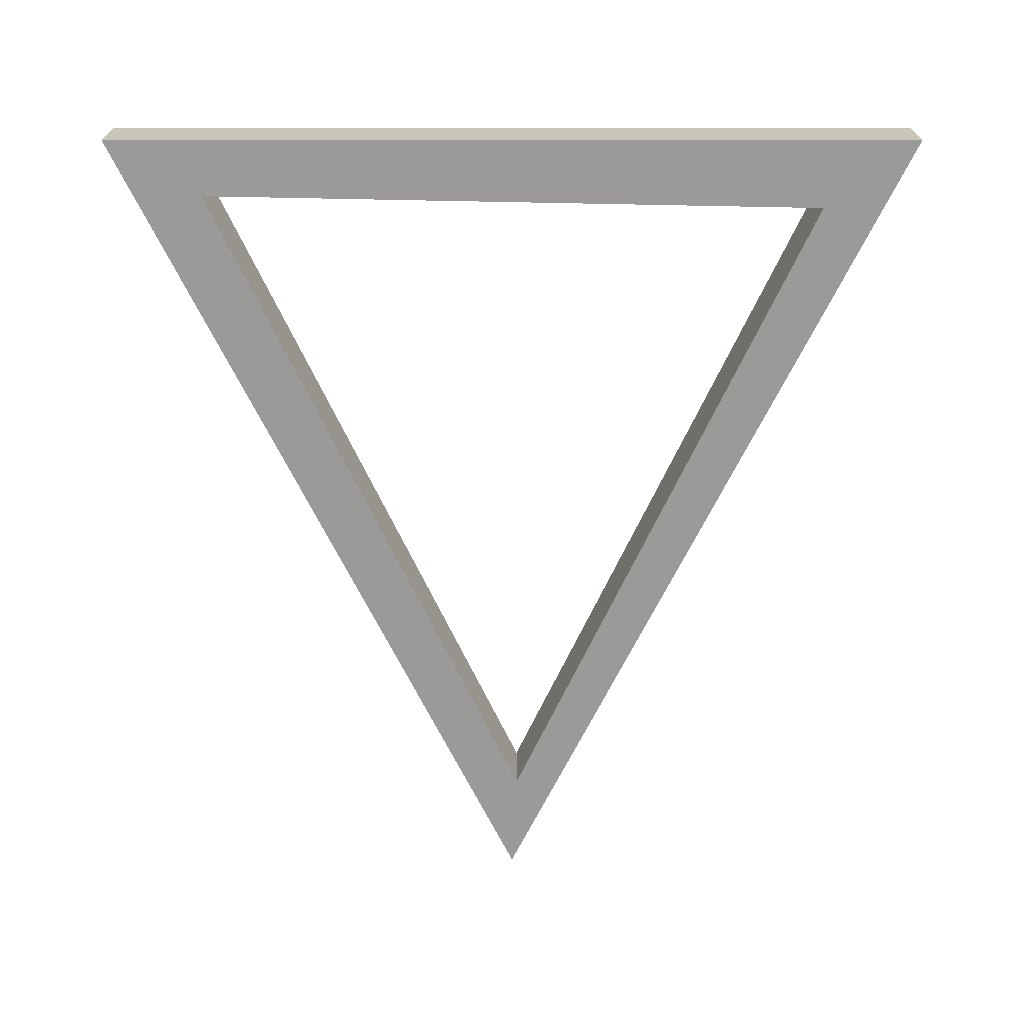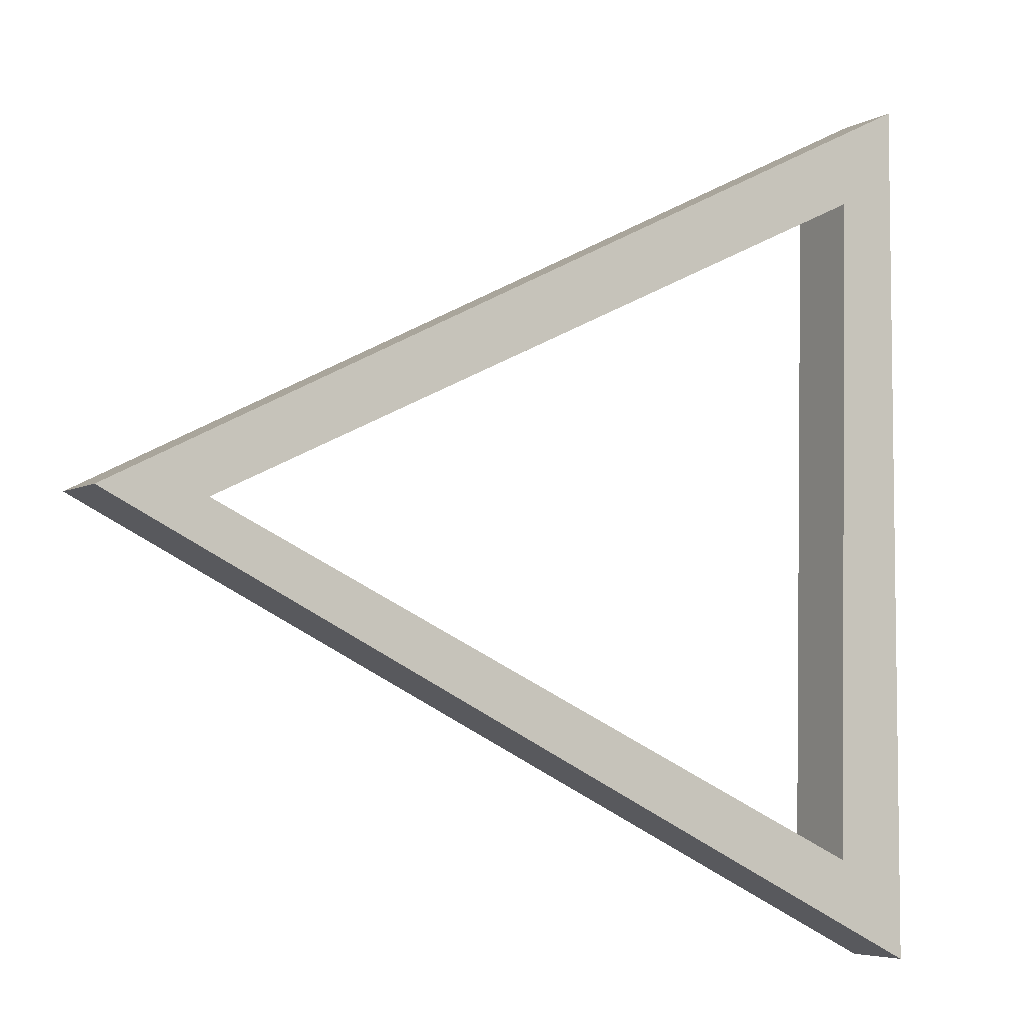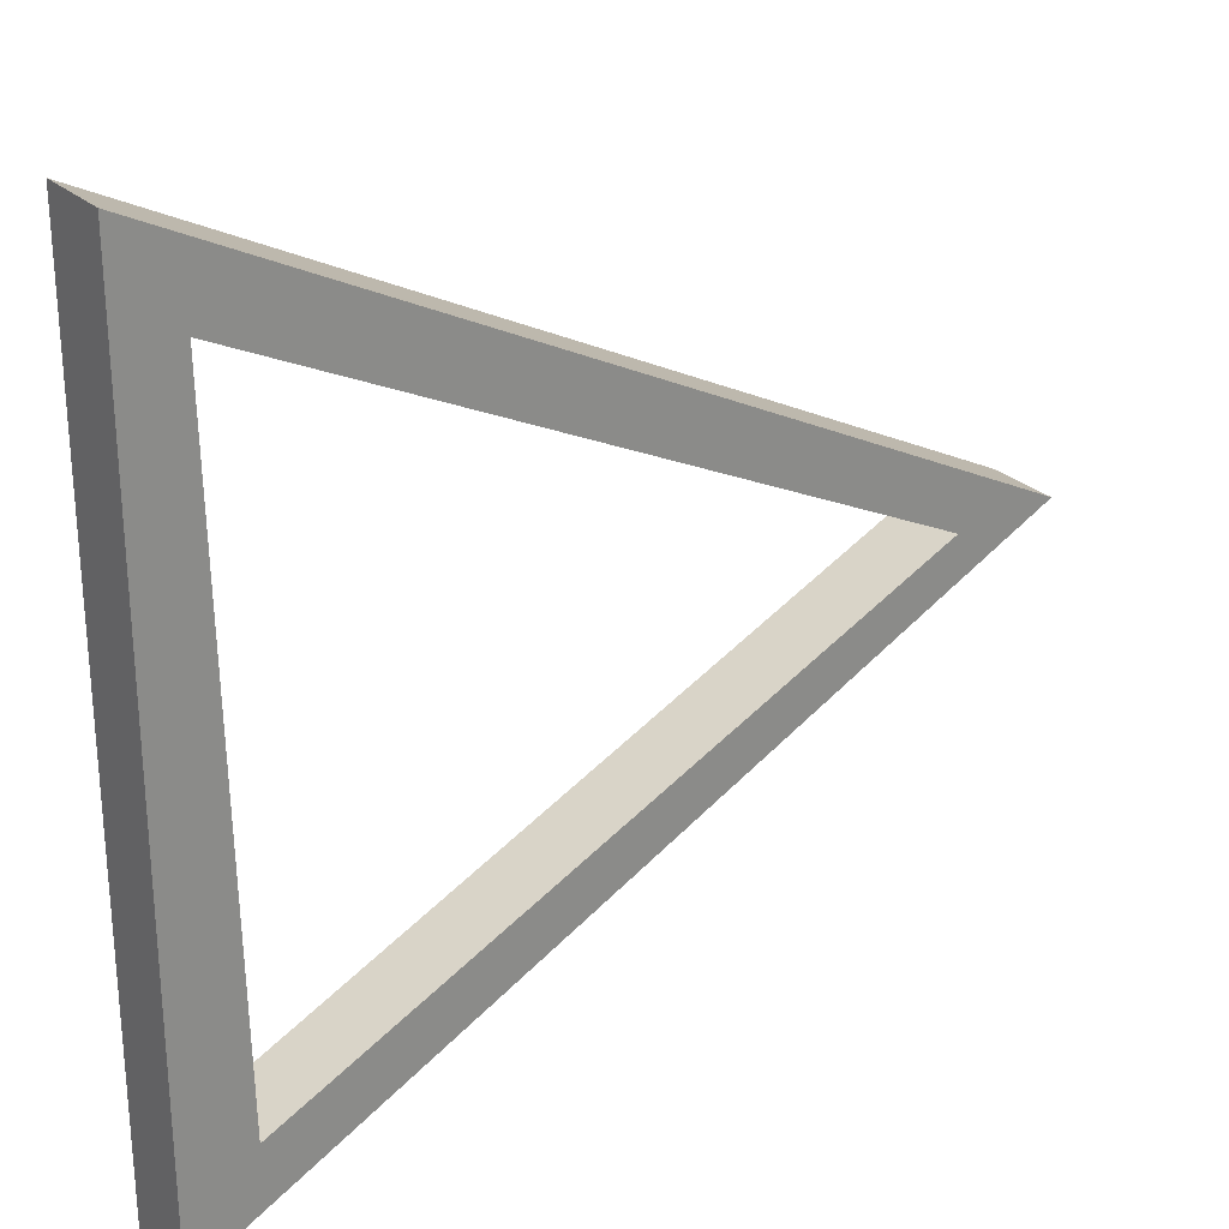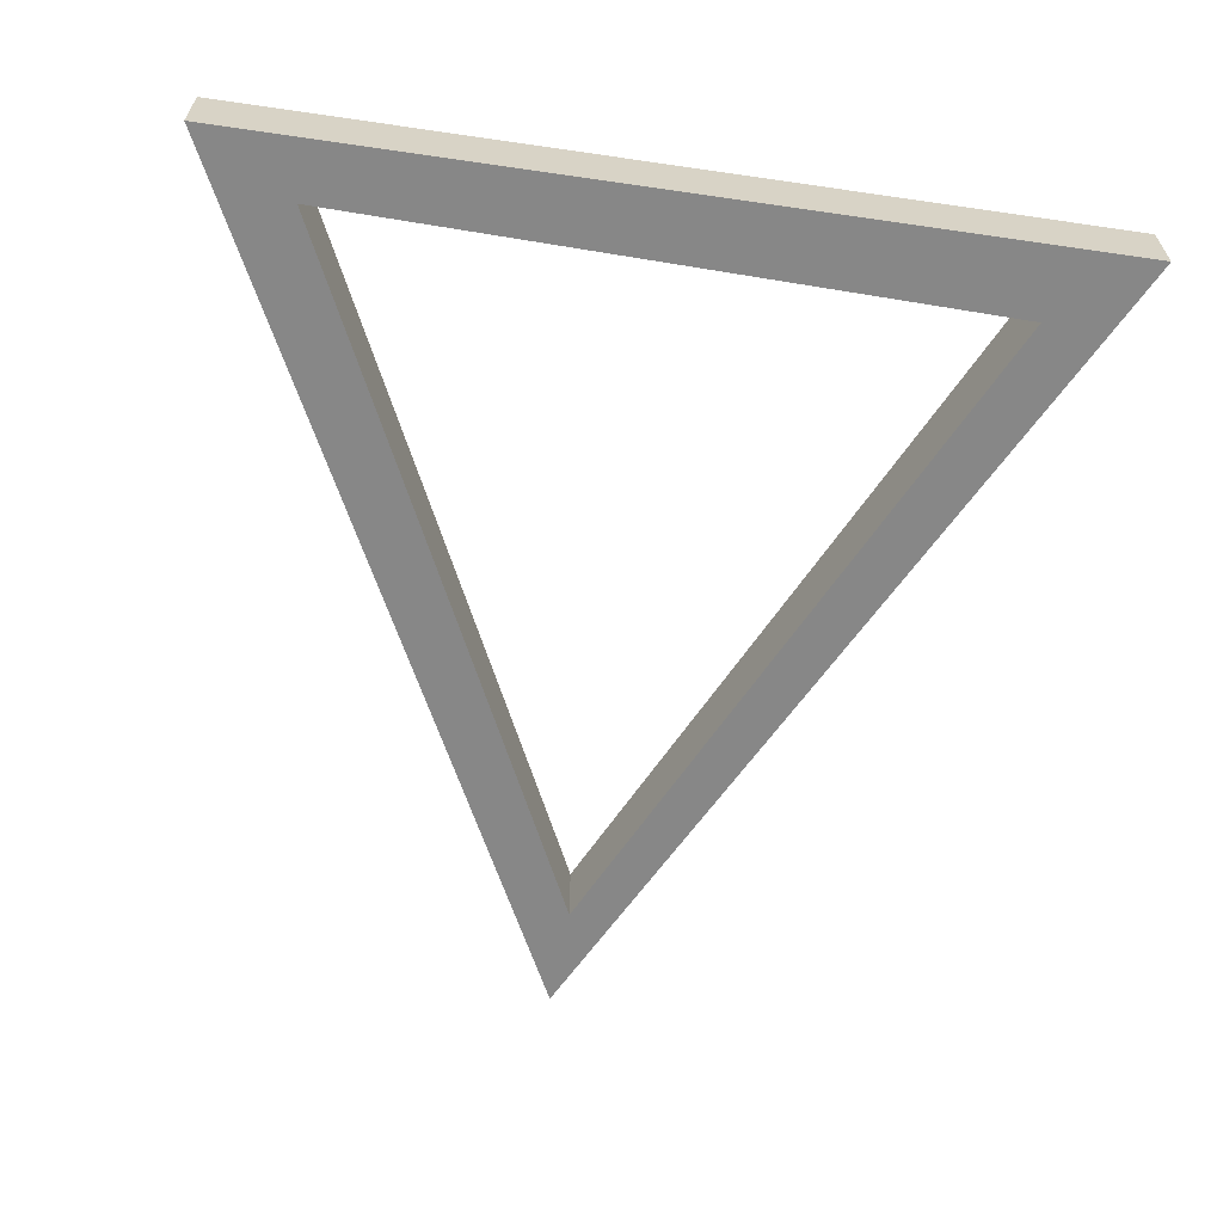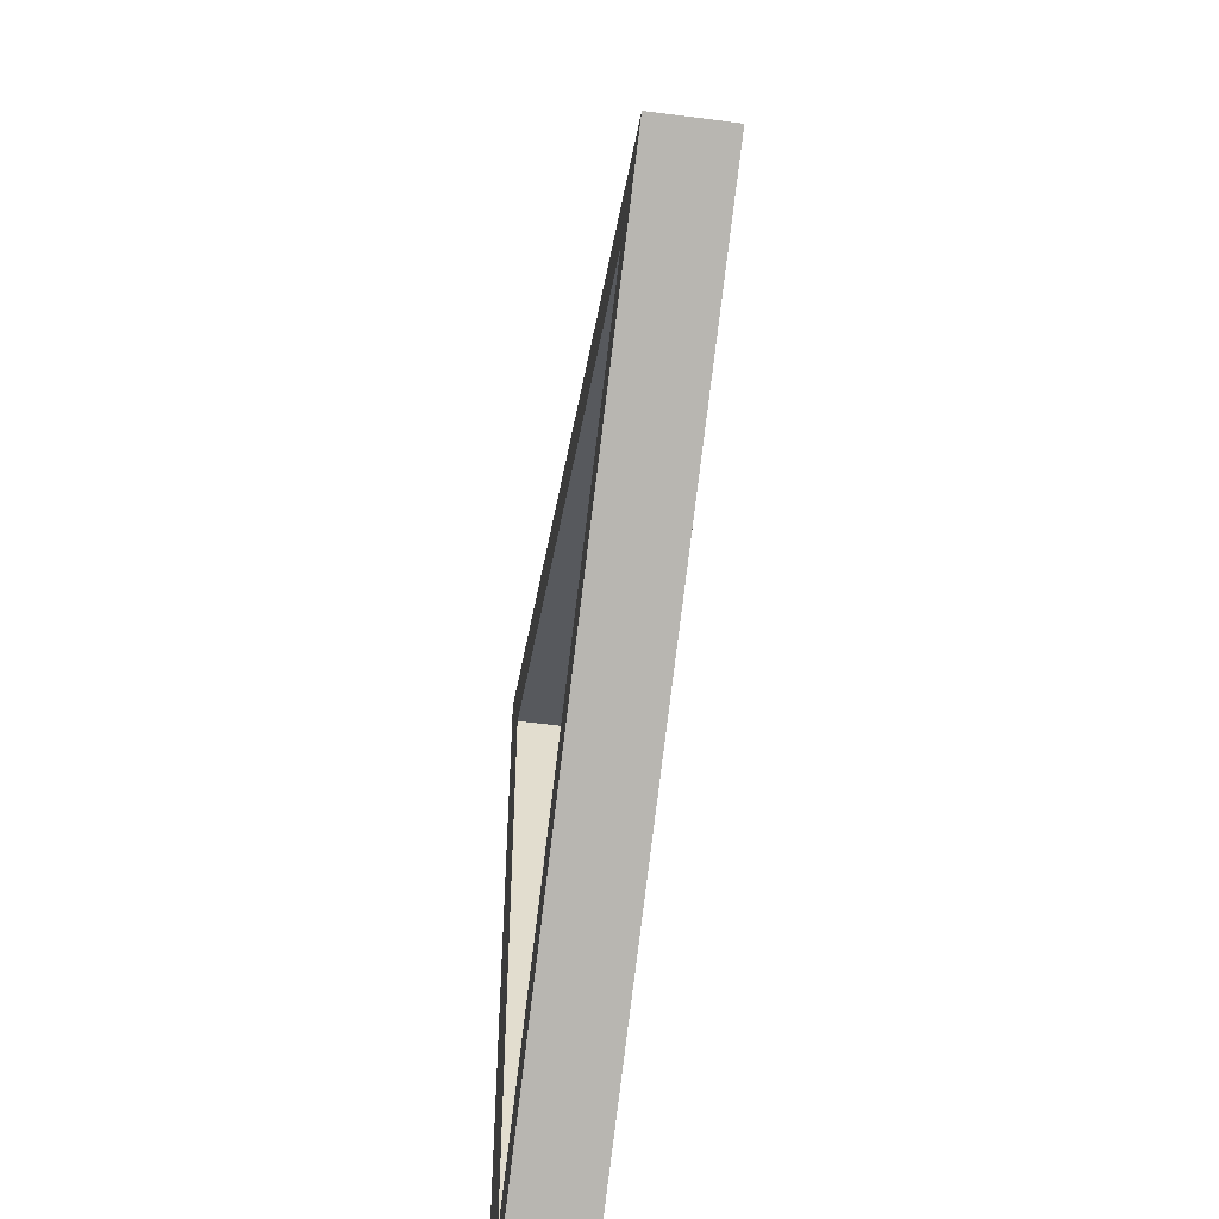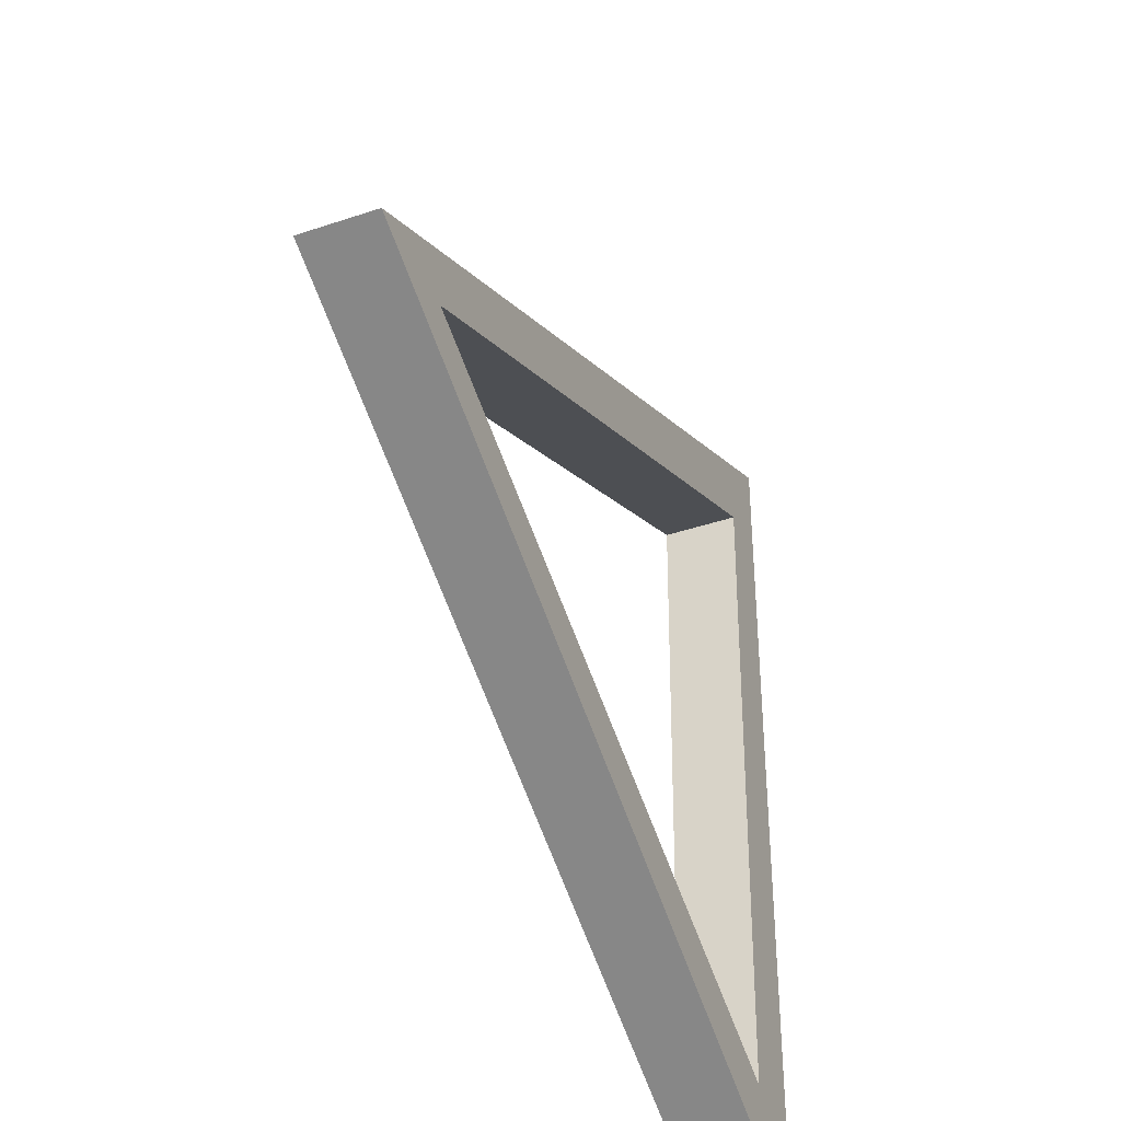
<metadata>
{"format":"obj","ext":"obj","renderer":"f3d","projection":"perspective","resolution":1024,"background":"white","views":[{"elev":-69.3,"azim":90.0,"up":"+Y"},{"elev":-5.4,"azim":-30.9,"up":"+Z"},{"elev":26.7,"azim":144.3,"up":"+Z"},{"elev":-62.6,"azim":81.6,"up":"+Y"},{"elev":-54.7,"azim":-97.9,"up":"+Z"},{"elev":-39.6,"azim":-67.2,"up":"+Z"}]}
</metadata>
<code>
o Plane
v -1.204 0 0
v 1.204 0 1.204
v -1.204 0 0
v 1.204 0 -1.204
v 1.038 0 0.9202
v -0.9102 0 -0.01535
v 1.003 0 -0.9248
v -1.204 0.2054 0
v -1.204 0.2054 0
v 1.204 0.2054 1.204
v 1.204 0.2054 -1.204
v 1.038 0.2054 0.9202
v -0.9102 0.2054 -0.01535
v 1.003 0.2054 -0.9248
f 1 6 5 2
f 7 6 1 3 4 2 5
f 9 10 12 13
f 14 12 10 11 8 9 13
f 1 2 10 9
f 7 5 12 14
f 5 6 13 12
f 2 4 11 10
f 3 1 9 8
f 6 7 14 13
f 4 3 8 11

</code>
